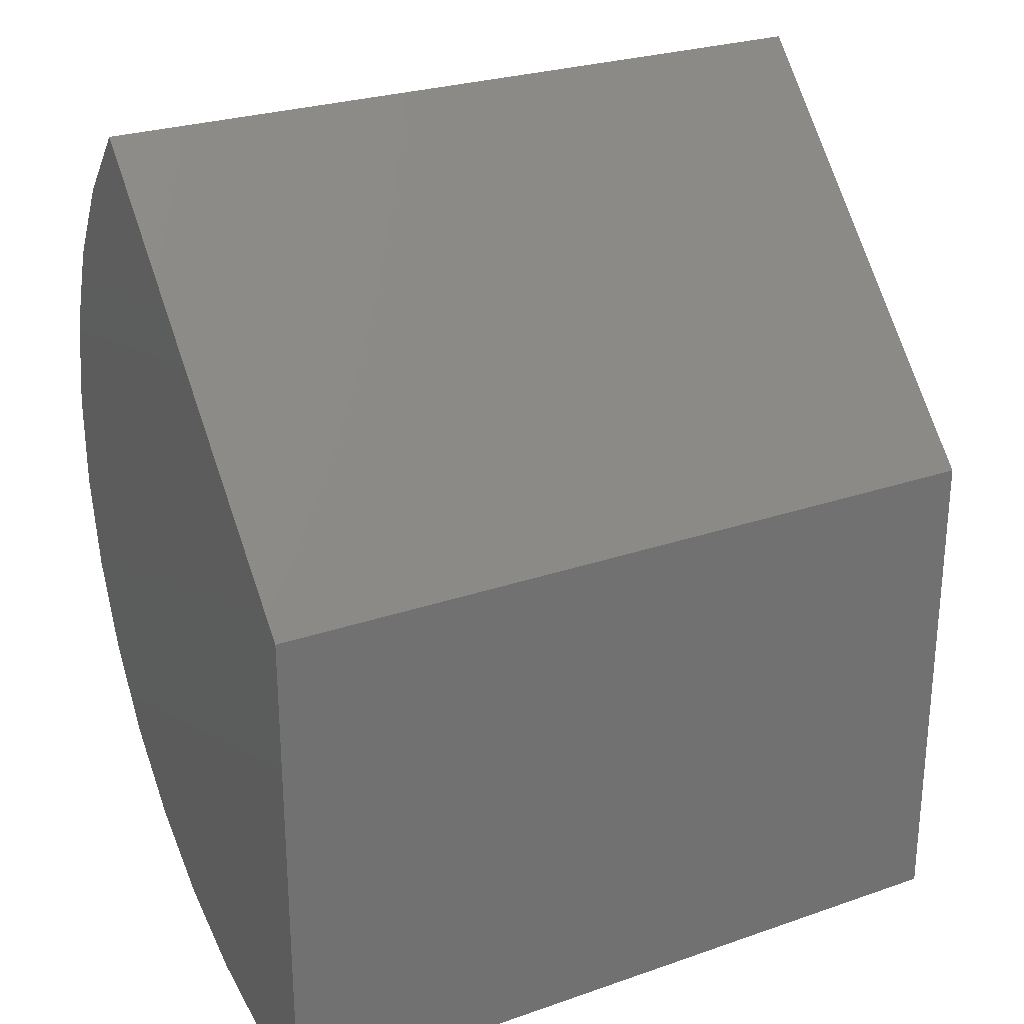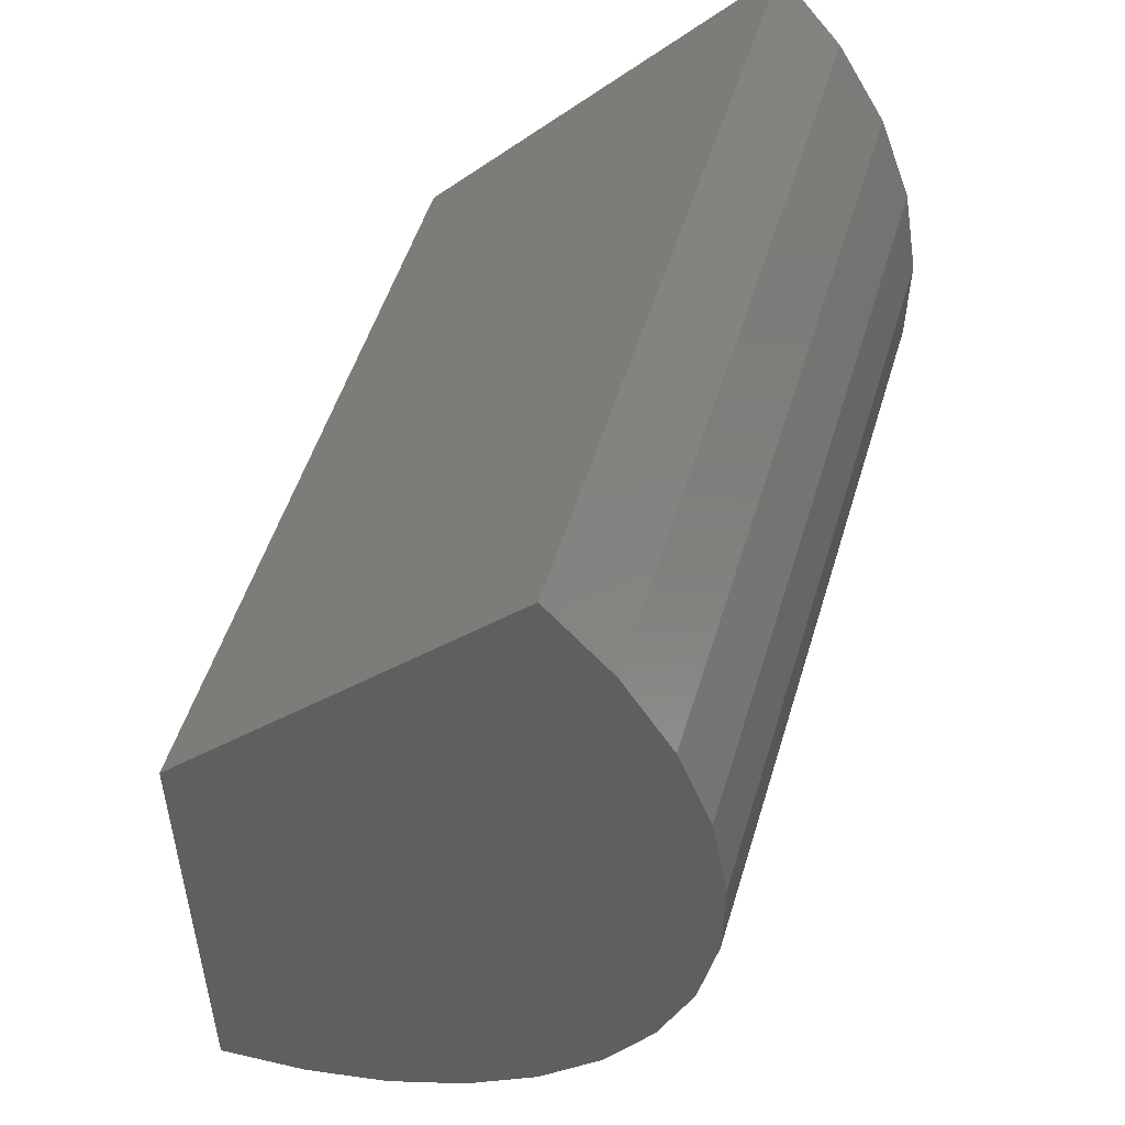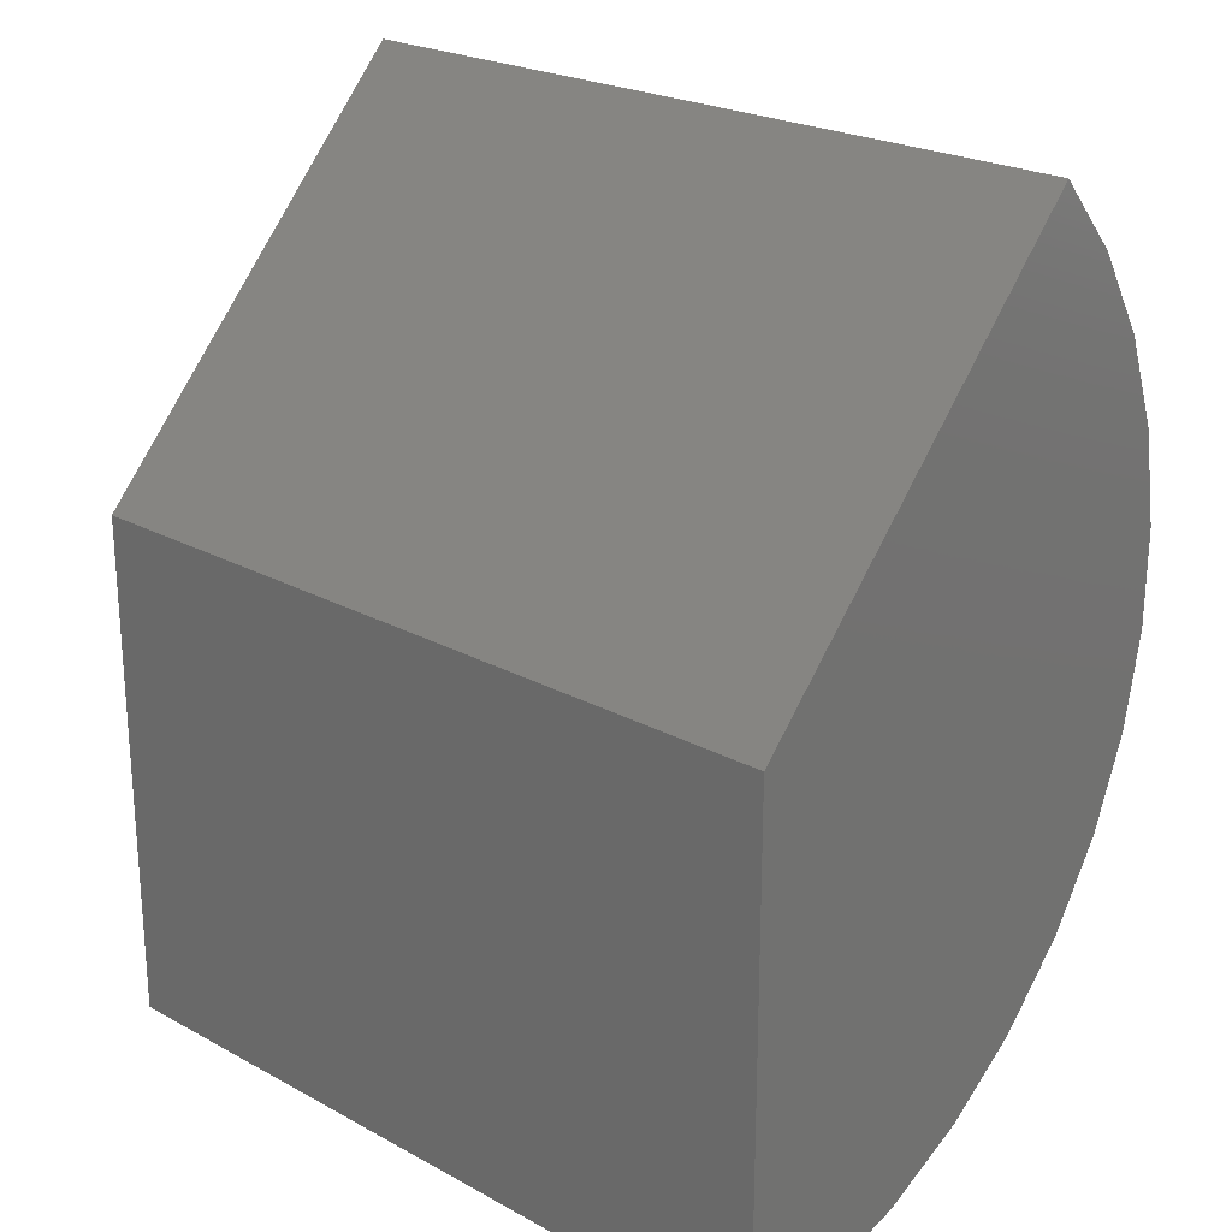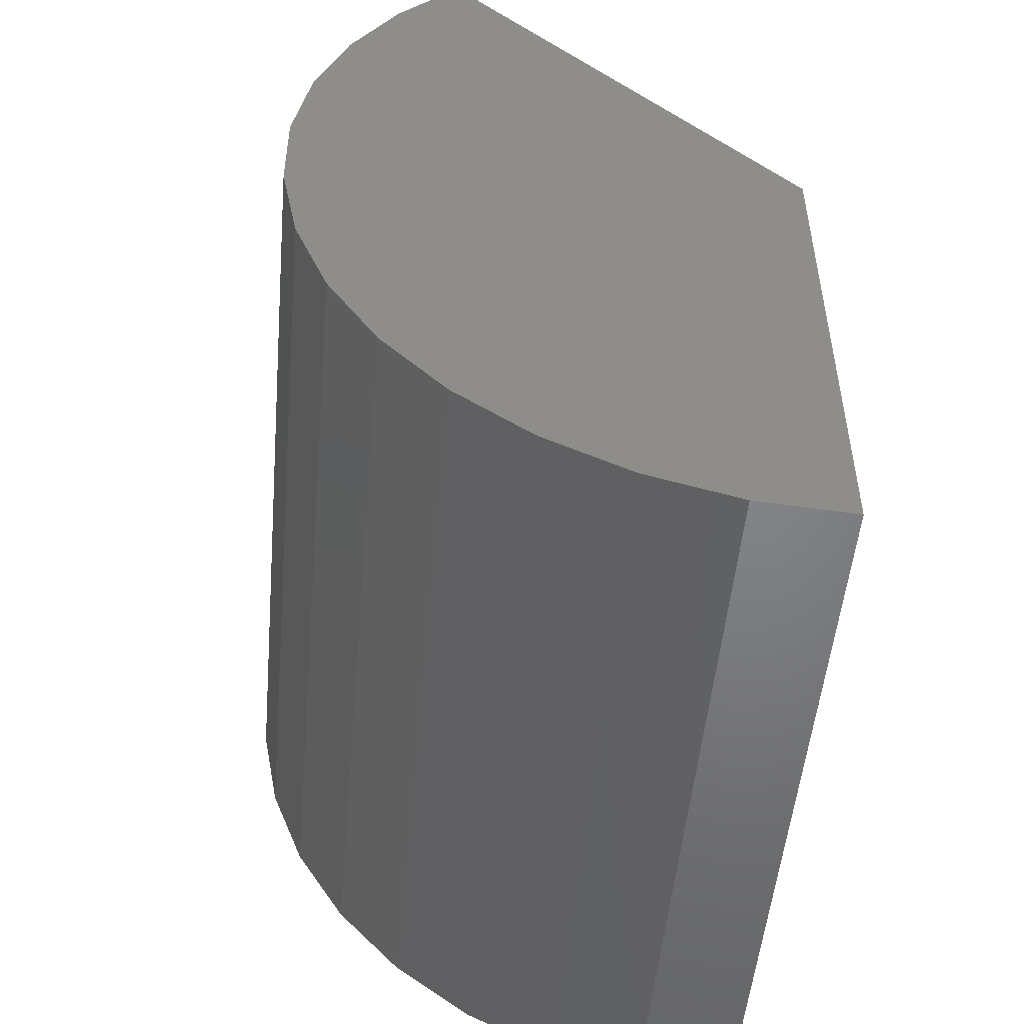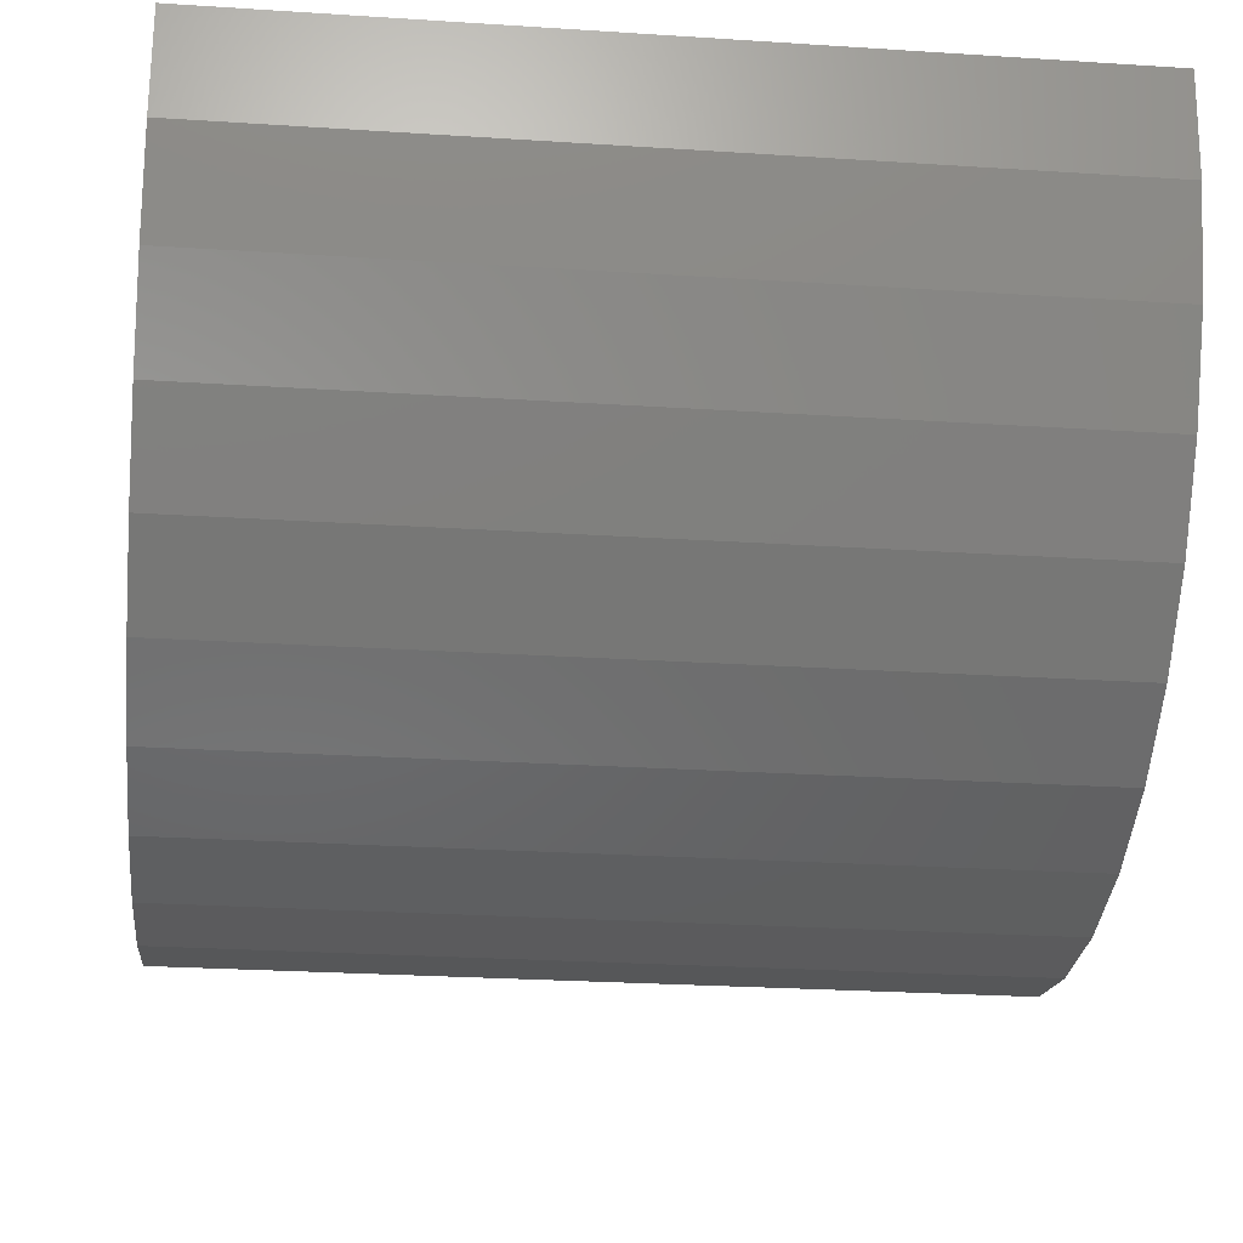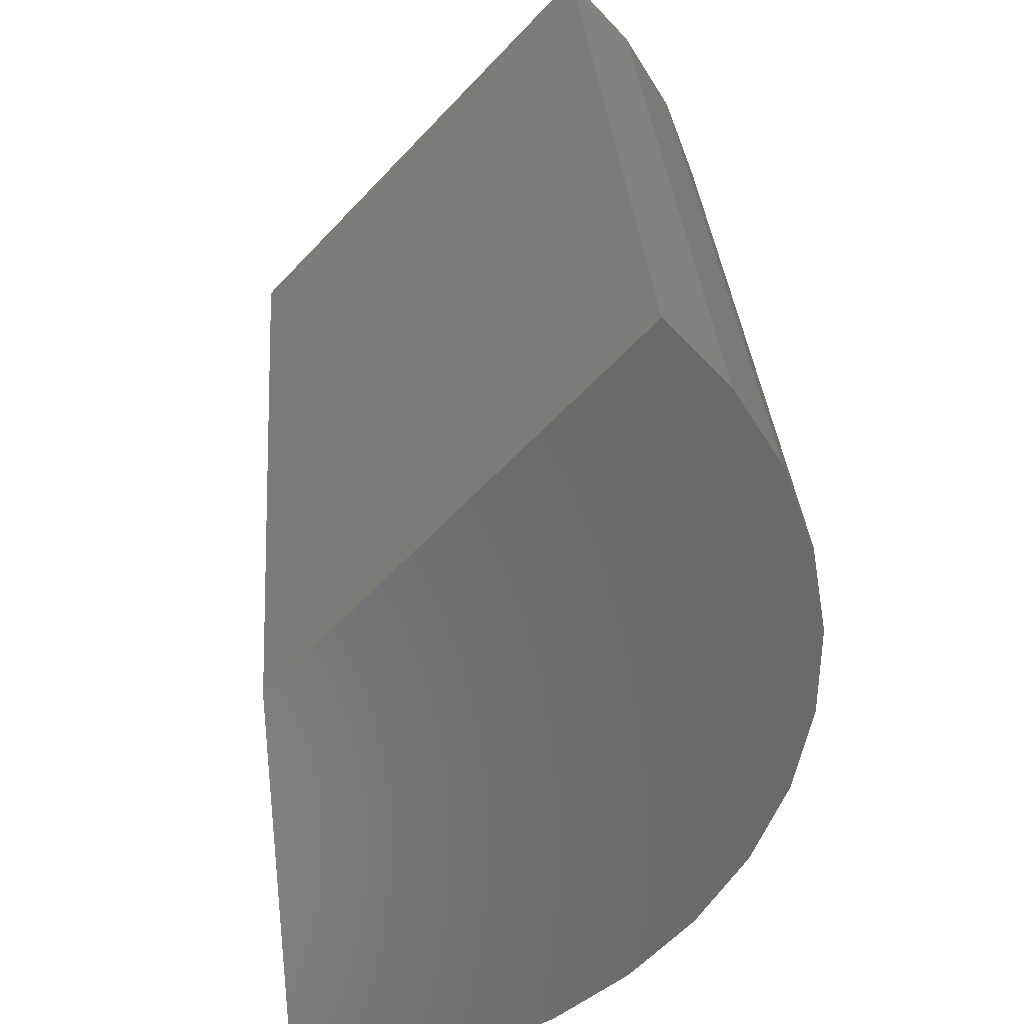
<metadata>
{"format":"stl","ext":"stl","renderer":"f3d","projection":"perspective","resolution":1024,"background":"white","views":[{"elev":26.4,"azim":151.4,"up":"+Z"},{"elev":51.4,"azim":-73.4,"up":"+Z"},{"elev":23.4,"azim":-137.5,"up":"+Z"},{"elev":-51.0,"azim":84.9,"up":"+Z"},{"elev":-26.6,"azim":174.2,"up":"+Y"},{"elev":33.9,"azim":-94.4,"up":"+Z"}]}
</metadata>
<code>
# stl→obj: 30 verts, 56 faces
v 0 -0.345 0.8744
v 0.75 -0.345 0.8744
v 3.094e-17 0 0.5053
v 0.75 0 0.5053
v 0 0 0
v 0.75 0 -4.592e-17
v 0 -0.09237 0.008515
v 0 -0.1816 0.03377
v 0 -0.2648 0.07493
v 0 -0.339 0.1306
v 0 -0.4018 0.1989
v 0 -0.451 0.2775
v 0 -0.485 0.3638
v 0 -0.5027 0.4548
v 0 -0.5035 0.5476
v 0 -0.4873 0.6389
v 0 -0.4546 0.7258
v 0 -0.4066 0.8051
v 0.75 -0.5035 0.5476
v 0.75 -0.5027 0.4548
v 0.75 -0.485 0.3638
v 0.75 -0.451 0.2775
v 0.75 -0.4018 0.1989
v 0.75 -0.339 0.1306
v 0.75 -0.2648 0.07493
v 0.75 -0.1816 0.03377
v 0.75 -0.09237 0.008515
v 0.75 -0.4066 0.8051
v 0.75 -0.4546 0.7258
v 0.75 -0.4873 0.6389
f 1 2 3
f 3 2 4
f 5 3 6
f 6 3 4
f 5 7 8
f 5 8 9
f 5 9 10
f 5 10 11
f 5 11 12
f 5 12 13
f 5 13 14
f 5 14 15
f 5 15 3
f 3 15 16
f 3 16 17
f 3 17 18
f 3 18 1
f 6 4 19
f 6 19 20
f 6 20 21
f 6 21 22
f 6 22 23
f 6 23 24
f 6 24 25
f 6 25 26
f 6 26 27
f 4 2 28
f 4 28 29
f 4 29 30
f 4 30 19
f 2 1 28
f 28 1 18
f 28 18 29
f 29 18 17
f 29 17 30
f 30 17 16
f 30 16 19
f 19 16 15
f 19 15 20
f 20 15 14
f 20 14 21
f 21 14 13
f 21 13 22
f 22 13 12
f 22 12 23
f 23 12 11
f 23 11 24
f 24 11 10
f 24 10 25
f 25 10 9
f 25 9 26
f 26 9 8
f 26 8 27
f 27 8 7
f 27 7 6
f 6 7 5

</code>
